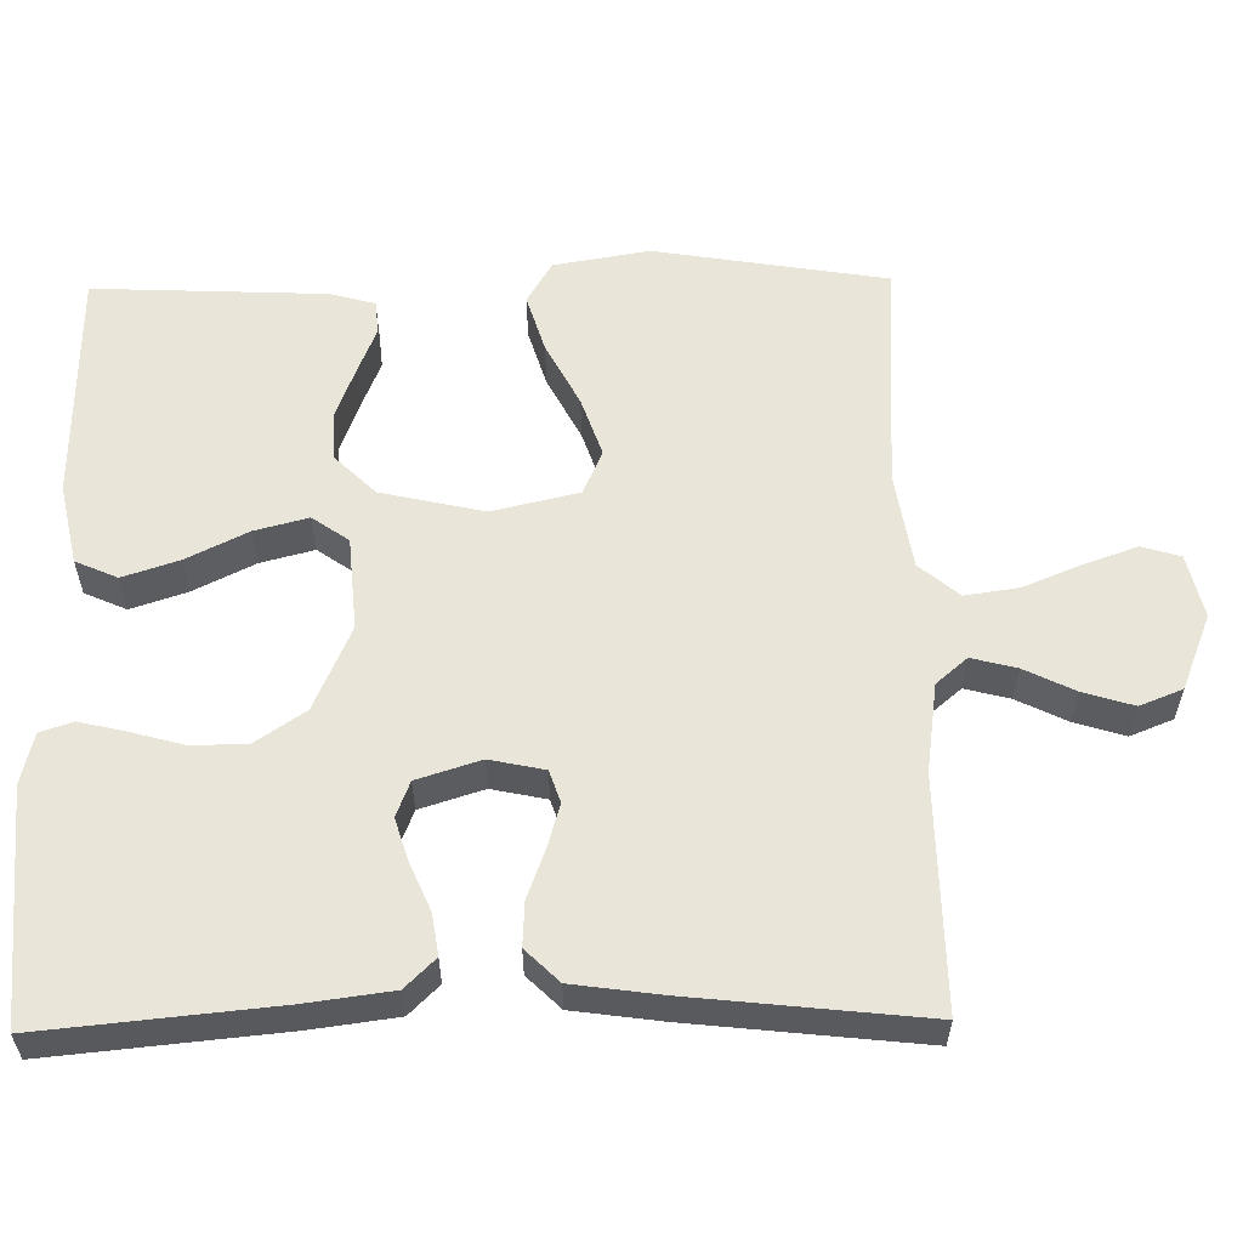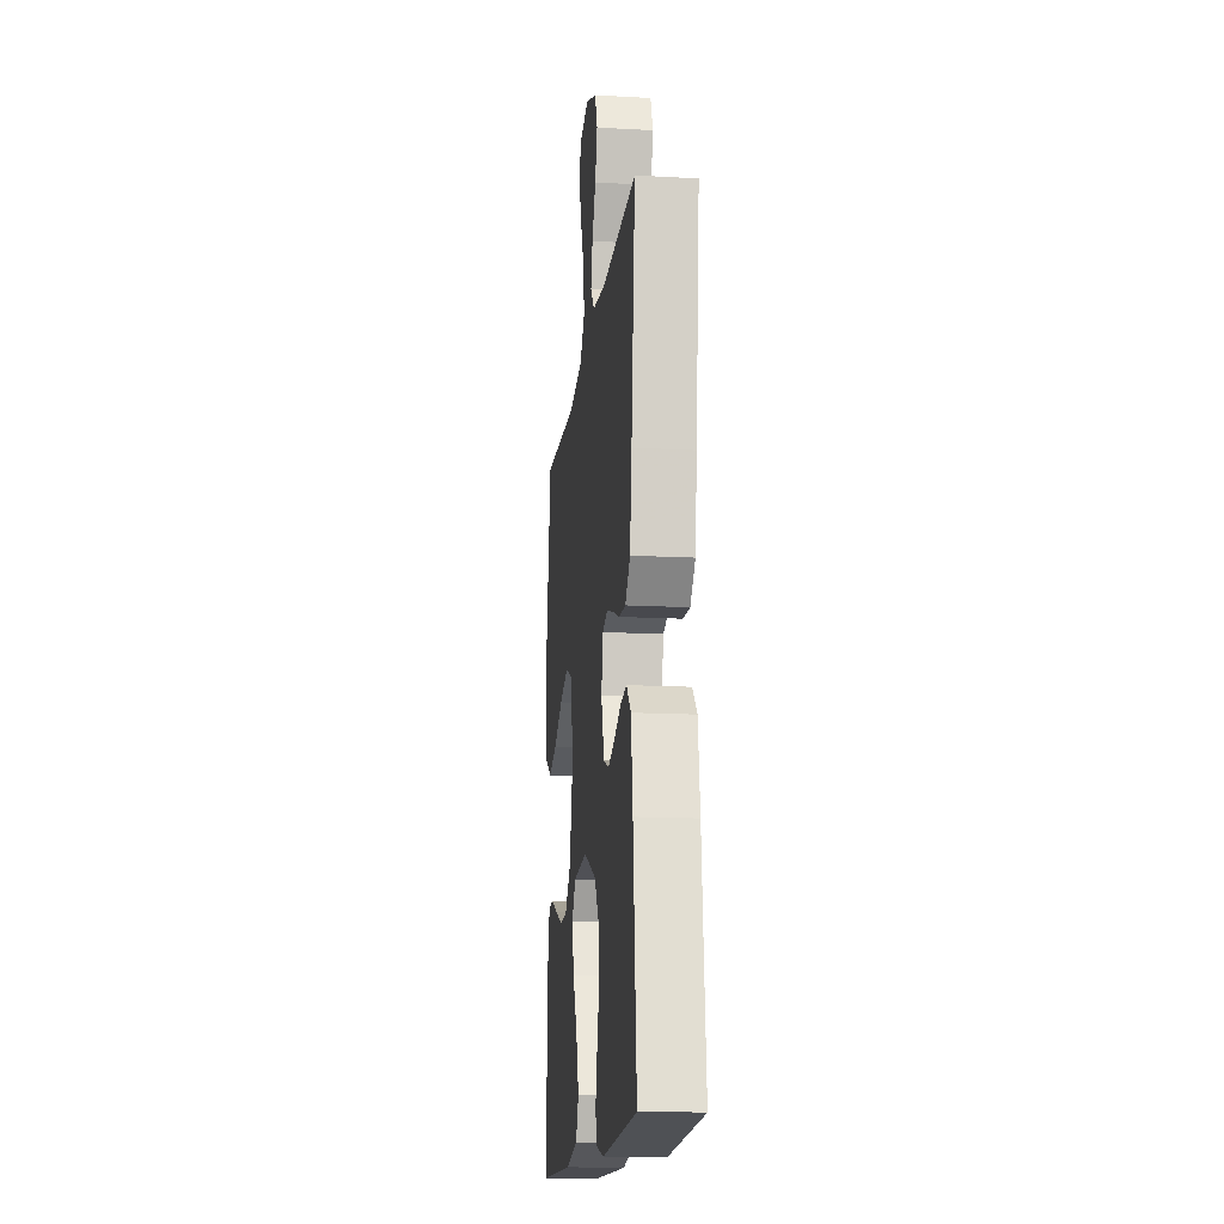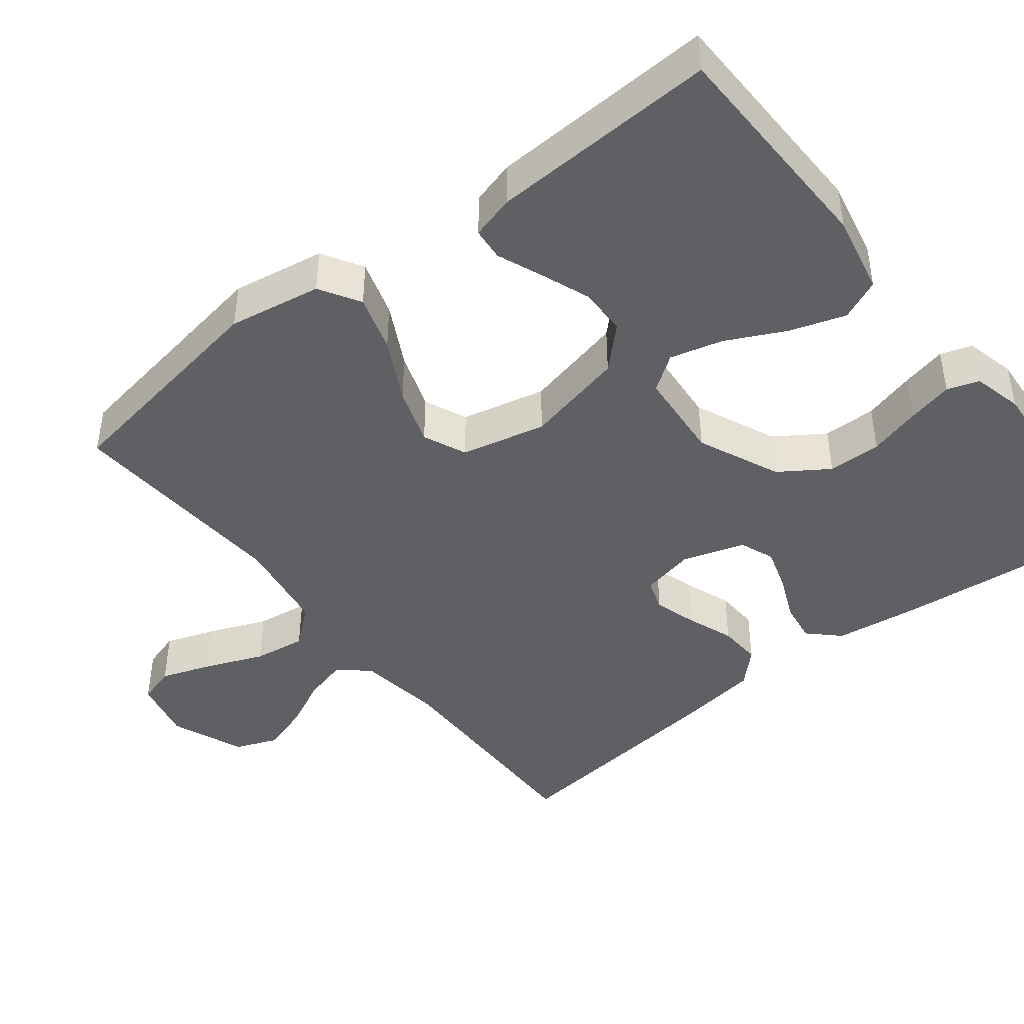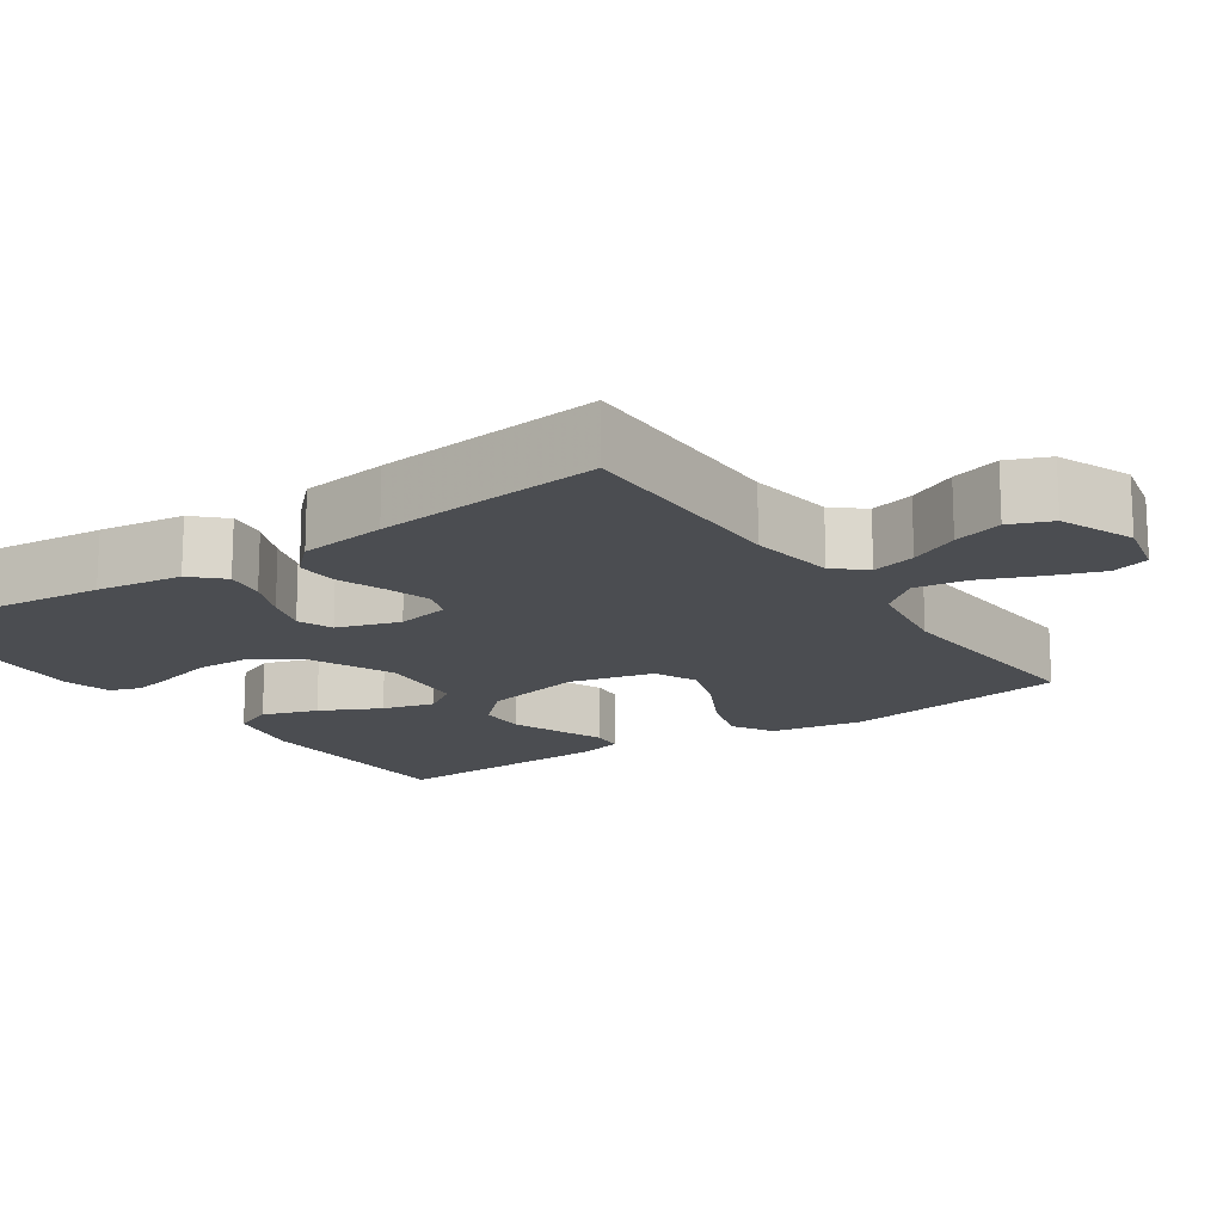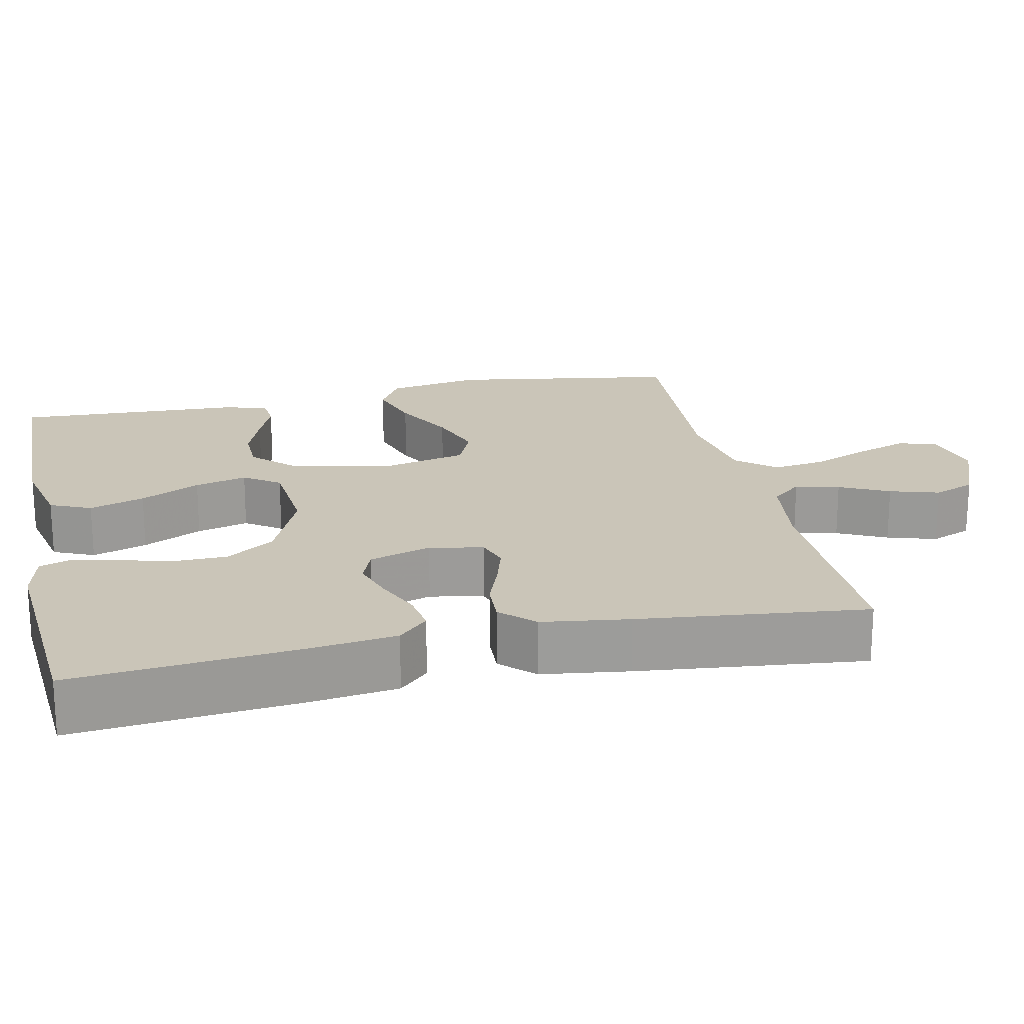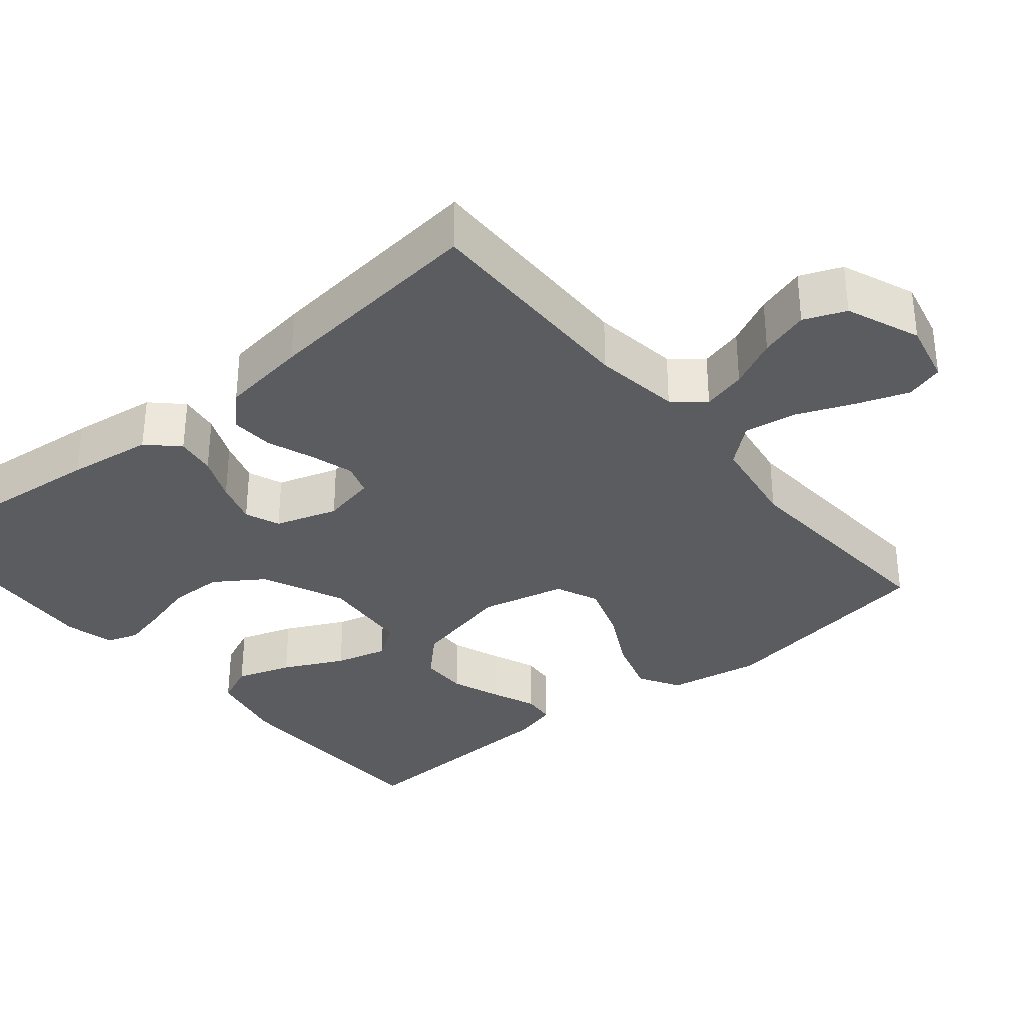
<metadata>
{"format":"obj","ext":"obj","renderer":"f3d","projection":"perspective","resolution":1024,"background":"white","views":[{"elev":58.4,"azim":-90.9,"up":"+Y"},{"elev":-15.6,"azim":-96.5,"up":"+Z"},{"elev":-44.1,"azim":128.2,"up":"+Y"},{"elev":-16.0,"azim":-55.8,"up":"+Y"},{"elev":20.4,"azim":-102.3,"up":"+Y"},{"elev":-33.6,"azim":-50.4,"up":"+Y"}]}
</metadata>
<code>
v -0.5 0.07 0.5
v -0.2 0.07 0.496
v -0.086 0.07 0.512
v -0.052 0.07 0.552
v -0.067 0.07 0.61
v -0.099 0.07 0.675
v -0.119 0.07 0.74
v -0.097 0.07 0.795
v 0 0.07 0.834
v 0.082 0.07 0.815
v 0.097 0.07 0.765
v 0.073 0.07 0.697
v 0.042 0.07 0.621
v 0.032 0.07 0.552
v 0.075 0.07 0.501
v 0.2 0.07 0.481
v 0.5 0.07 0.5
v 0.549 0.07 0.2
v 0.528 0.07 0.077
v 0.474 0.07 0.045
v 0.399 0.07 0.068
v 0.317 0.07 0.111
v 0.241 0.07 0.137
v 0.184 0.07 0.112
v 0.158 0.07 0
v 0.188 0.07 -0.133
v 0.24 0.07 -0.186
v 0.303 0.07 -0.187
v 0.369 0.07 -0.162
v 0.428 0.07 -0.138
v 0.471 0.07 -0.142
v 0.487 0.07 -0.2
v 0.5 0.07 -0.5
v 0.2 0.07 -0.506
v 0.096 0.07 -0.484
v 0.072 0.07 -0.43
v 0.096 0.07 -0.357
v 0.135 0.07 -0.278
v 0.153 0.07 -0.209
v 0.12 0.07 -0.162
v 0 0.07 -0.152
v -0.109 0.07 -0.2
v -0.152 0.07 -0.264
v -0.153 0.07 -0.335
v -0.134 0.07 -0.404
v -0.12 0.07 -0.464
v -0.134 0.07 -0.506
v -0.2 0.07 -0.522
v -0.5 0.07 -0.5
v -0.471 0.07 -0.2
v -0.456 0.07 -0.087
v -0.418 0.07 -0.048
v -0.365 0.07 -0.056
v -0.305 0.07 -0.082
v -0.248 0.07 -0.1
v -0.202 0.07 -0.082
v -0.176 0.07 0
v -0.191 0.07 0.071
v -0.233 0.07 0.085
v -0.29 0.07 0.068
v -0.352 0.07 0.045
v -0.409 0.07 0.042
v -0.451 0.07 0.085
v -0.467 0.07 0.2
v -0.5 0 0.5
v -0.2 0 0.496
v -0.086 0 0.512
v -0.052 0 0.552
v -0.067 0 0.61
v -0.099 0 0.675
v -0.119 0 0.74
v -0.097 0 0.795
v 0 0 0.834
v 0.082 0 0.815
v 0.097 0 0.765
v 0.073 0 0.697
v 0.042 0 0.621
v 0.032 0 0.552
v 0.075 0 0.501
v 0.2 0 0.481
v 0.5 0 0.5
v 0.549 0 0.2
v 0.528 0 0.077
v 0.474 0 0.045
v 0.399 0 0.068
v 0.317 0 0.111
v 0.241 0 0.137
v 0.184 0 0.112
v 0.158 0 0
v 0.188 0 -0.133
v 0.24 0 -0.186
v 0.303 0 -0.187
v 0.369 0 -0.162
v 0.428 0 -0.138
v 0.471 0 -0.142
v 0.487 0 -0.2
v 0.5 0 -0.5
v 0.2 0 -0.506
v 0.096 0 -0.484
v 0.072 0 -0.43
v 0.096 0 -0.357
v 0.135 0 -0.278
v 0.153 0 -0.209
v 0.12 0 -0.162
v 0 0 -0.152
v -0.109 0 -0.2
v -0.152 0 -0.264
v -0.153 0 -0.335
v -0.134 0 -0.404
v -0.12 0 -0.464
v -0.134 0 -0.506
v -0.2 0 -0.522
v -0.5 0 -0.5
v -0.471 0 -0.2
v -0.456 0 -0.087
v -0.418 0 -0.048
v -0.365 0 -0.056
v -0.305 0 -0.082
v -0.248 0 -0.1
v -0.202 0 -0.082
v -0.176 0 0
v -0.191 0 0.071
v -0.233 0 0.085
v -0.29 0 0.068
v -0.352 0 0.045
v -0.409 0 0.042
v -0.451 0 0.085
v -0.467 0 0.2
f 63 64 1 2
f 60 61 62 63
f 59 60 63 2
f 58 59 2 3
f 57 58 3 4
f 51 52 53 54
f 51 54 55
f 50 51 55
f 49 50 55 56
f 47 48 49 56
f 44 45 46 47
f 35 36 37 38
f 35 38 39
f 34 35 39
f 33 34 39
f 29 30 31 32
f 28 29 32 33
f 27 28 33 39
f 19 20 21 22
f 19 22 23
f 16 17 18 19
f 15 16 19 23
f 14 15 23 24
f 10 11 12 13
f 8 9 10 13
f 8 13 14
f 5 6 7 8
f 4 5 8 14
f 57 4 14 24
f 44 47 56
f 43 44 56 57
f 42 43 57
f 41 42 57 24
f 26 27 39 40
f 25 26 40 41
f 24 25 41
f 66 65 128 127
f 127 126 125 124
f 66 127 124 123
f 67 66 123 122
f 68 67 122 121
f 118 117 116 115
f 119 118 115
f 119 115 114
f 120 119 114 113
f 120 113 112 111
f 111 110 109 108
f 102 101 100 99
f 103 102 99
f 103 99 98
f 103 98 97
f 96 95 94 93
f 97 96 93 92
f 103 97 92 91
f 86 85 84 83
f 87 86 83
f 83 82 81 80
f 87 83 80 79
f 88 87 79 78
f 77 76 75 74
f 77 74 73 72
f 78 77 72
f 72 71 70 69
f 78 72 69 68
f 88 78 68 121
f 120 111 108
f 121 120 108 107
f 121 107 106
f 88 121 106 105
f 104 103 91 90
f 105 104 90 89
f 105 89 88
f 1 65 66 2
f 2 66 67 3
f 3 67 68 4
f 4 68 69 5
f 5 69 70 6
f 6 70 71 7
f 7 71 72 8
f 8 72 73 9
f 9 73 74 10
f 10 74 75 11
f 11 75 76 12
f 12 76 77 13
f 13 77 78 14
f 14 78 79 15
f 15 79 80 16
f 16 80 81 17
f 17 81 82 18
f 18 82 83 19
f 19 83 84 20
f 20 84 85 21
f 21 85 86 22
f 22 86 87 23
f 23 87 88 24
f 24 88 89 25
f 25 89 90 26
f 26 90 91 27
f 27 91 92 28
f 28 92 93 29
f 29 93 94 30
f 30 94 95 31
f 31 95 96 32
f 32 96 97 33
f 33 97 98 34
f 34 98 99 35
f 35 99 100 36
f 36 100 101 37
f 37 101 102 38
f 38 102 103 39
f 39 103 104 40
f 40 104 105 41
f 41 105 106 42
f 42 106 107 43
f 43 107 108 44
f 44 108 109 45
f 45 109 110 46
f 46 110 111 47
f 47 111 112 48
f 48 112 113 49
f 49 113 114 50
f 50 114 115 51
f 51 115 116 52
f 52 116 117 53
f 53 117 118 54
f 54 118 119 55
f 55 119 120 56
f 56 120 121 57
f 57 121 122 58
f 58 122 123 59
f 59 123 124 60
f 60 124 125 61
f 61 125 126 62
f 62 126 127 63
f 63 127 128 64
f 64 128 65 1

</code>
